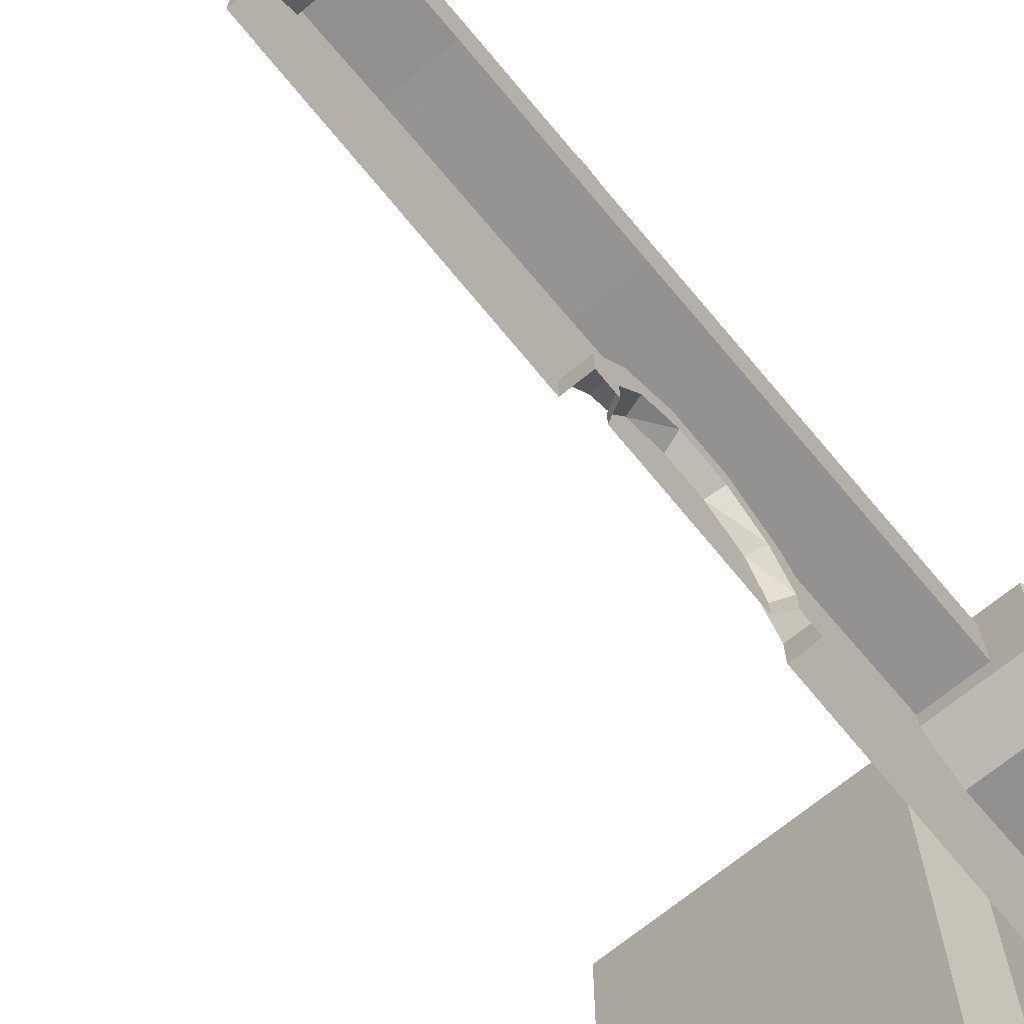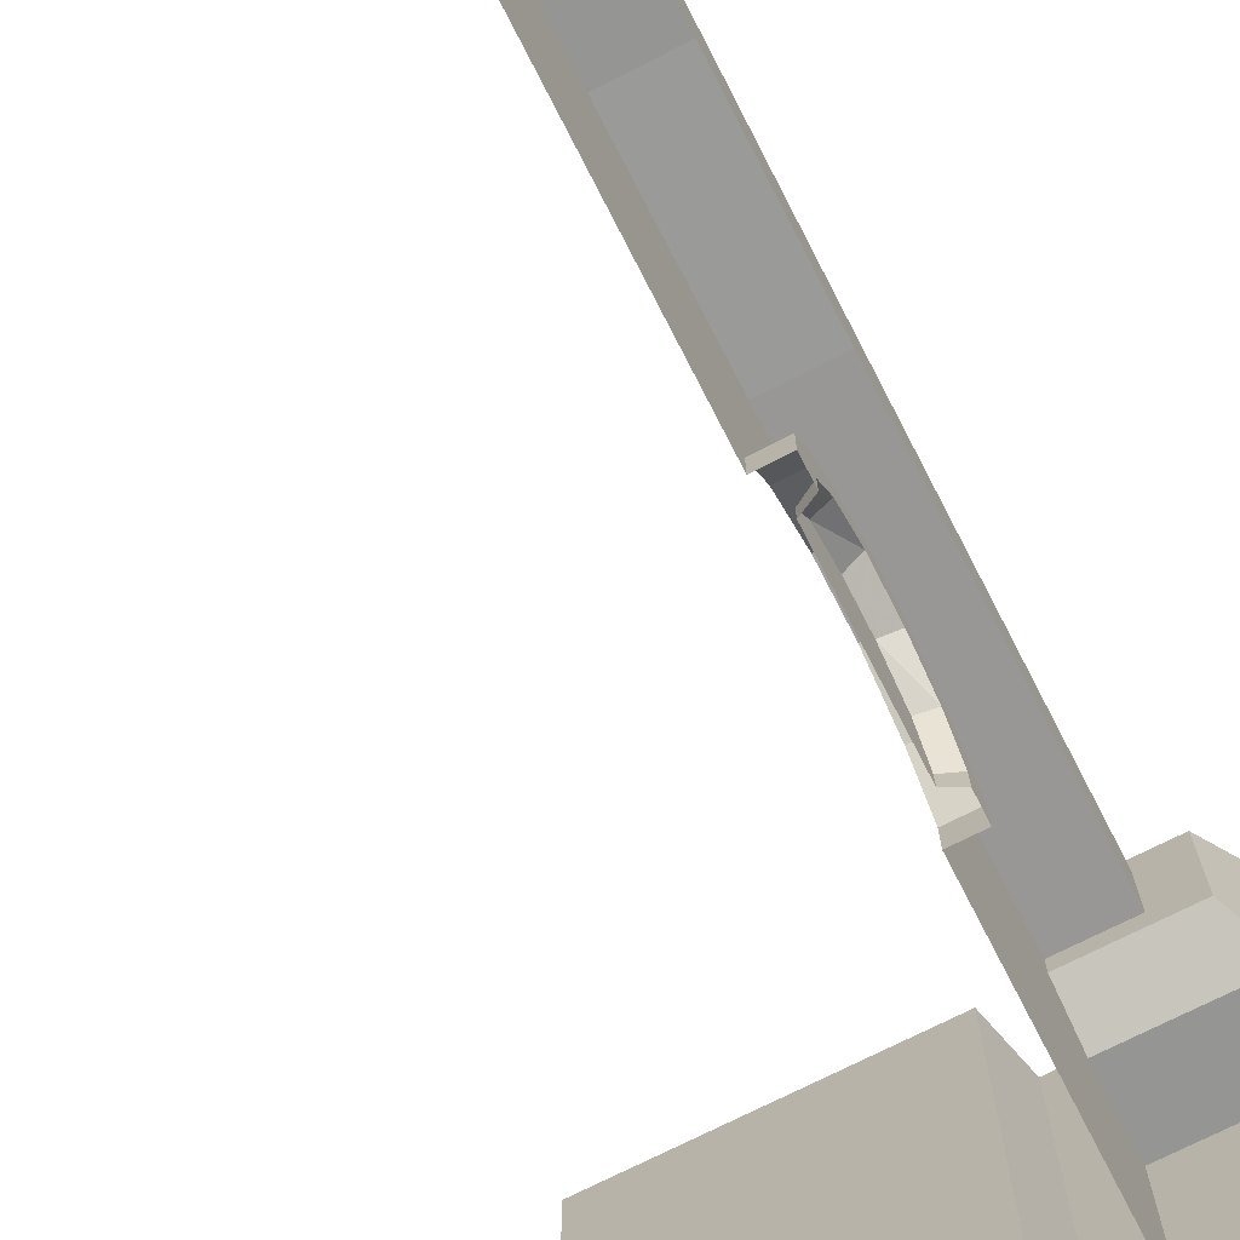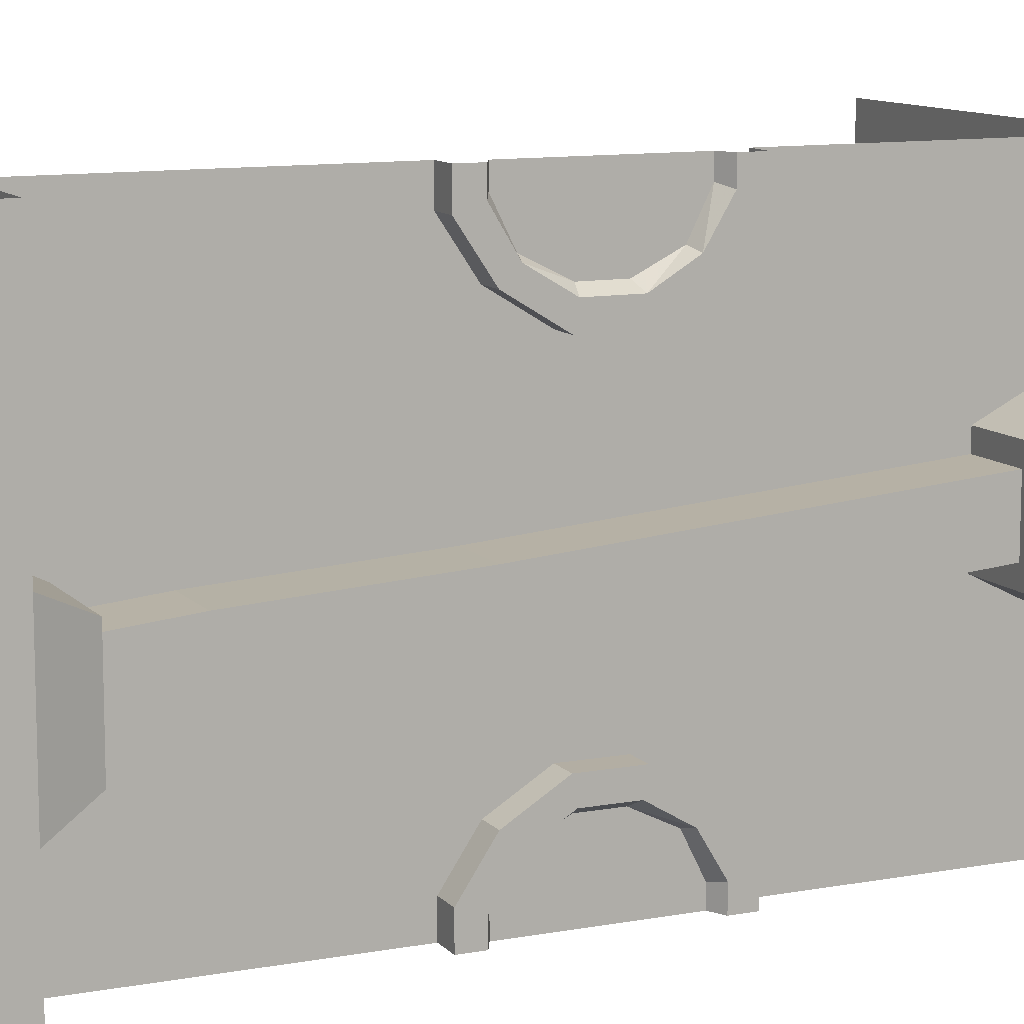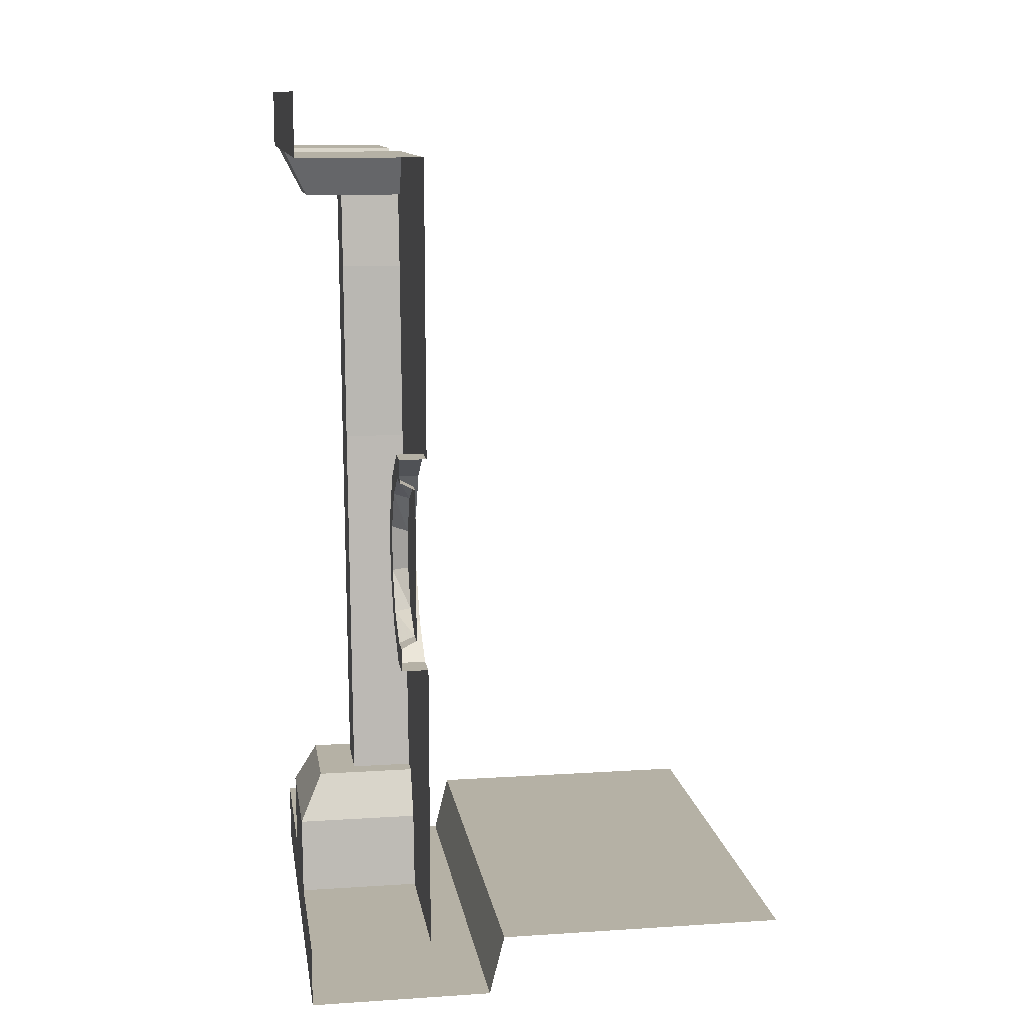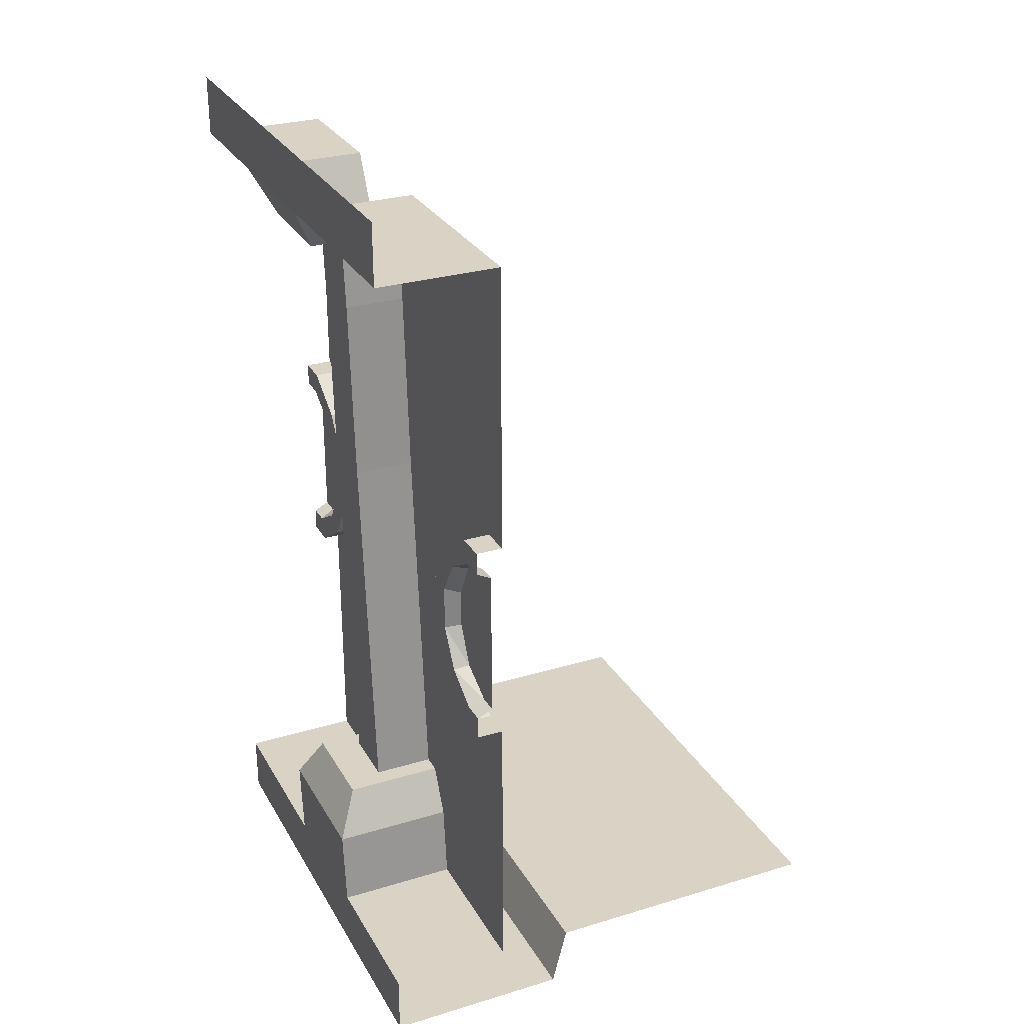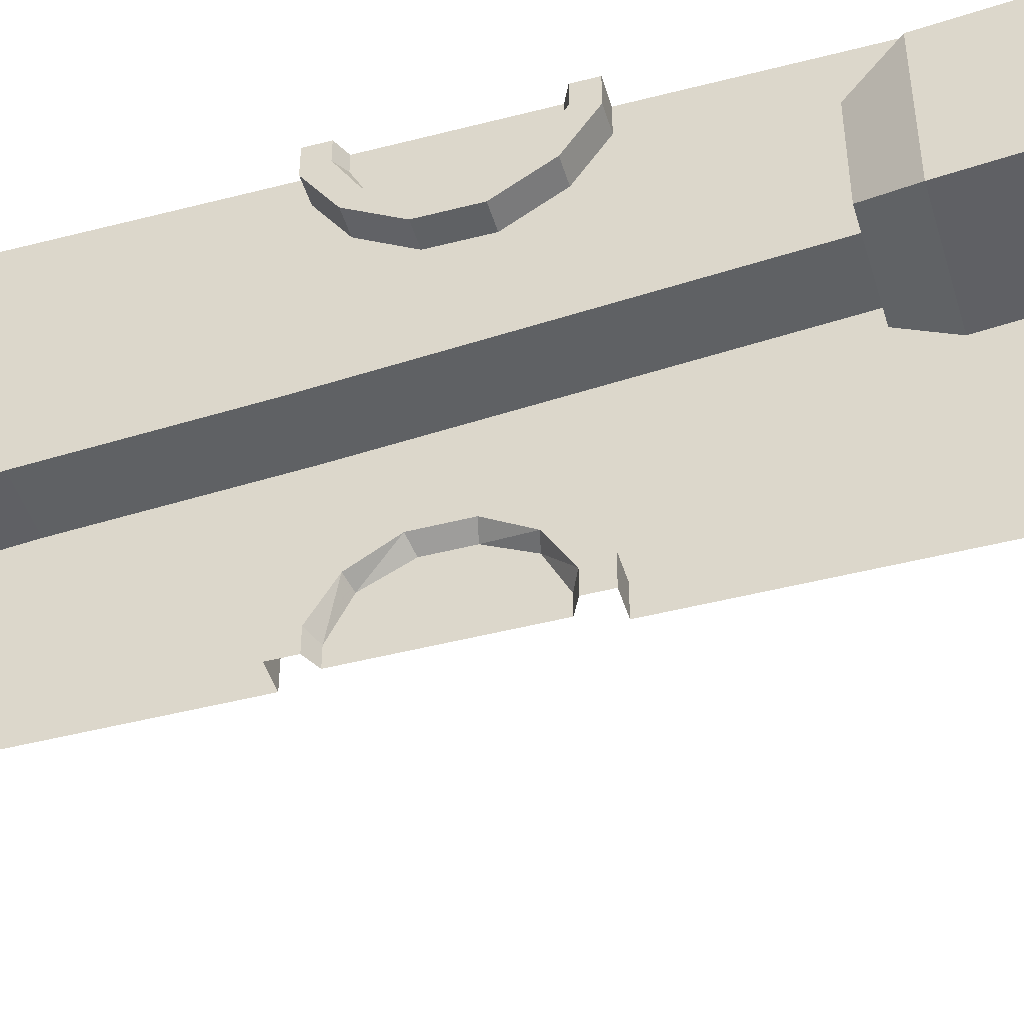
<metadata>
{"format":"obj","ext":"obj","renderer":"f3d","projection":"perspective","resolution":1024,"background":"white","views":[{"elev":-69.8,"azim":-140.7,"up":"+Z"},{"elev":-72.2,"azim":-152.9,"up":"+Z"},{"elev":10.9,"azim":-114.5,"up":"+Z"},{"elev":11.8,"azim":-8.8,"up":"+Y"},{"elev":28.3,"azim":-24.5,"up":"+Y"},{"elev":-46.4,"azim":-73.5,"up":"+Z"}]}
</metadata>
<code>
v -0.25 -0.125 -0.2344
v -0.5 -0.125 -0.2344
v -0.5 -0.125 -0.5
v -0.25 -0.125 -0.5
v -0.25 -0.375 -0.5
v -0.25 -0.375 -0.2188
v -0.25 -0.375 -0.1719
v -0.25 -0.2188 -0.1875
v -0.4531 -0.2188 -0.1875
v -0.5 -0.125 0.0625
v -0.5 0 -0.5
v -0.25 -0.125 0.5
v -0.5 -0.125 0.5
v -0.25 -0.125 0.0625
v -0.25 -0.375 0.07812
v -0.25 -0.375 0.5
v -0.25 -0.75 0.3906
v -0.25 -0.7188 0.4375
v -0.25 -0.7188 0.5
v -0.3047 -0.7188 0.4375
v -0.3047 -0.7188 0.5
v -0.3047 -0.7656 0.4531
v -0.3047 -0.7656 0.5
v -0.2734 -0.7812 0.4609
v -0.2734 -0.7812 0.5
v -0.2734 -0.9375 0.5
v -0.2734 -0.8203 0.3828
v -0.2734 -0.8984 0.3438
v -0.2734 -0.9766 0.3438
v -0.2734 -1.055 0.3828
v -0.2734 -1.094 0.4609
v -0.2734 -1.094 0.5
v -0.3047 -1.109 0.4531
v -0.3047 -1.109 0.5
v -0.3047 -1.156 0.4375
v -0.3047 -1.156 0.5
v -0.25 -1.156 0.4375
v -0.25 -1.156 0.5
v -0.25 -1.594 0.5
v -0.25 -1.125 0.3906
v -0.25 -1.594 0.1641
v -0.25 -1.75 0.1797
v -0.25 -1.75 0.5
v -0.5 -1.75 0.5
v -0.5 -1.75 0.1797
v -0.5 -1.875 0.5
v -0.5 -1.75 -0.1172
v -0.5 -1.875 -0.5
v -0.125 -1.875 -0.5
v -0.125 -1.875 0.5
v -0.09375 -1.75 -0.5
v -0.09375 -1.75 0.5
v 0.5 -1.75 -0.5
v 0.5 -1.75 0.5
v -0.5 0 0.5
v -0.4531 -0.2188 0.01562
v -0.25 -0.2188 0.01562
v -0.375 -0.2188 -0.1484
v -0.375 -0.2188 -0.02344
v -0.25 -0.2188 -0.02344
v -0.25 -0.375 0.03125
v -0.25 -1.75 -0.1172
v -0.5 -1.594 -0.1328
v -0.25 -1.594 -0.1328
v -0.25 -1.75 -0.5
v -0.5 -1.75 -0.5
v -0.5 -1.594 0.1641
v -0.4531 -1.5 0.1172
v -0.4531 -1.5 -0.08594
v -0.25 -1.5 -0.08594
v -0.25 -1.125 -0.1641
v -0.25 -1.125 -0.3906
v -0.25 -1.594 -0.5
v -0.25 -1.5 0.1172
v -0.25 -1.5 0.07812
v -0.375 -1.5 0.07812
v -0.375 -1.5 -0.04688
v -0.25 -1.5 -0.04688
v -0.25 -1.125 -0.1172
v -0.25 -0.75 -0.1953
v -0.25 -0.9922 -0.2812
v -0.25 -1.094 -0.3438
v -0.3047 -1.094 -0.3438
v -0.3047 -1.156 -0.4375
v -0.25 -1.156 -0.4375
v -0.25 -1.156 -0.5
v -0.3047 -1.156 -0.5
v -0.3047 -1.109 -0.4531
v -0.3047 -1.109 -0.5
v -0.2734 -1.094 -0.4609
v -0.2734 -1.094 -0.5
v -0.2734 -0.9375 -0.5
v -0.2734 -1.055 -0.3828
v -0.2734 -0.9766 -0.3438
v -0.2734 -0.8984 -0.3438
v -0.2734 -0.8203 -0.3828
v -0.2734 -0.7812 -0.4609
v -0.2734 -0.7812 -0.5
v -0.3047 -0.7656 -0.4531
v -0.3047 -0.7656 -0.5
v -0.3047 -0.7188 -0.4375
v -0.3047 -0.7188 -0.5
v -0.25 -0.7188 -0.4375
v -0.25 -0.7188 -0.5
v -0.25 -0.75 -0.3906
v -0.25 -0.75 -0.1484
v -0.25 -0.75 -0.1094
v -0.25 -0.375 -0.1328
v -0.25 -0.2188 -0.1484
v -0.375 -0.375 -0.1328
v -0.375 -0.375 -0.007812
v -0.25 -0.375 -0.007812
v -0.25 -0.75 0.05469
v -0.25 -0.75 0.1016
v -0.25 -0.7812 0.3438
v -0.3047 -0.7812 0.3438
v -0.375 -0.75 0.01562
v -0.25 -0.75 0.01562
v -0.25 -1.125 0.08594
v -0.25 -1.125 0.1328
v -0.25 -0.8828 0.2812
v -0.3047 -0.8828 0.2812
v -0.3047 -0.8906 0.3281
v -0.3047 -0.8125 0.375
v -0.375 -0.75 -0.1094
v -0.375 -1.125 -0.07812
v -0.375 -1.125 0.04688
v -0.25 -1.125 0.04688
v -0.25 -1.094 0.3438
v -0.25 -0.9922 0.2812
v -0.3047 -0.9922 0.2812
v -0.3047 -0.9844 0.3281
v -0.25 -1.125 -0.07812
v -0.3047 -0.9844 -0.3281
v -0.3047 -0.8906 -0.3281
v -0.3047 -0.8125 -0.375
v -0.3047 -0.7812 -0.3438
v -0.3047 -1.062 -0.375
v -0.3047 -0.9922 -0.2812
v -0.3047 -0.8828 -0.2812
v -0.25 -0.8828 -0.2812
v -0.25 -0.7812 -0.3438
v -0.3047 -1.062 0.375
v -0.3047 -1.094 0.3438
f 1 2 3
f 1 3 4
f 12 13 10
f 12 10 14
f 1 4 5
f 1 5 6
f 1 6 7
f 1 7 8
f 12 14 15
f 12 15 16
f 39 41 42
f 39 42 43
f 57 60 61
f 57 61 15
f 57 15 14
f 62 64 65
f 64 73 65
f 7 108 8
f 8 108 109
f 60 112 61
f 1 8 2
f 2 8 9
f 56 57 14
f 56 14 10
f 62 47 63
f 62 63 64
f 45 42 41
f 45 41 67
f 63 67 68
f 63 68 69
f 58 110 59
f 59 110 111
f 112 111 117
f 112 117 118
f 110 108 107
f 110 107 125
f 126 133 78
f 126 78 77
f 127 76 128
f 128 76 75
f 2 9 10
f 2 10 11
f 2 11 3
f 44 45 46
f 46 45 47
f 46 47 48
f 50 49 51
f 50 51 52
f 10 13 55
f 10 55 11
f 56 10 9
f 47 66 48
f 45 67 47
f 47 67 63
f 111 110 125
f 111 125 117
f 117 127 118
f 118 127 128
f 125 107 133
f 125 133 126
f 126 77 127
f 127 77 76
f 16 15 17
f 16 17 18
f 16 18 19
f 38 37 39
f 39 37 40
f 39 40 41
f 64 70 71
f 64 71 72
f 64 72 73
f 70 78 79
f 70 79 71
f 72 85 73
f 73 85 86
f 104 103 5
f 5 103 105
f 5 105 6
f 6 105 80
f 6 80 106
f 6 106 7
f 7 106 107
f 7 107 108
f 61 112 113
f 61 113 114
f 61 114 15
f 15 114 17
f 112 118 113
f 119 128 74
f 119 74 41
f 119 41 120
f 120 41 40
f 128 75 74
f 133 79 78
f 19 18 20
f 19 20 21
f 36 35 37
f 36 37 38
f 72 82 83
f 72 83 84
f 72 84 85
f 86 85 84
f 86 84 87
f 102 101 103
f 102 103 104
f 17 115 116
f 17 116 20
f 17 20 18
f 115 121 122
f 115 122 116
f 121 130 131
f 121 131 122
f 101 137 105
f 101 105 103
f 137 140 141
f 137 141 142
f 137 142 105
f 81 141 140
f 81 140 139
f 81 139 82
f 82 139 83
f 35 144 40
f 35 40 37
f 144 131 130
f 144 130 129
f 144 129 40
f 21 20 22
f 21 22 23
f 34 33 35
f 34 35 36
f 87 84 88
f 87 88 89
f 100 99 101
f 100 101 102
f 116 122 123
f 116 123 124
f 116 124 20
f 20 124 22
f 122 131 132
f 122 132 123
f 99 136 137
f 99 137 101
f 134 138 83
f 134 83 139
f 134 139 135
f 135 139 140
f 135 140 136
f 136 140 137
f 138 88 84
f 138 84 83
f 33 143 144
f 33 144 35
f 143 132 131
f 143 131 144
f 23 22 24
f 23 24 25
f 32 31 33
f 32 33 34
f 89 88 90
f 89 90 91
f 98 97 99
f 98 99 100
f 22 124 27
f 22 27 24
f 123 132 29
f 123 29 28
f 123 28 124
f 124 28 27
f 95 94 134
f 95 134 135
f 95 135 96
f 96 135 136
f 96 136 97
f 97 136 99
f 94 93 138
f 94 138 134
f 93 90 88
f 93 88 138
f 30 29 132
f 30 132 143
f 30 143 31
f 31 143 33
f 25 24 26
f 26 24 27
f 26 27 28
f 26 28 29
f 26 29 30
f 26 30 31
f 26 31 32
f 91 90 92
f 92 90 93
f 92 93 94
f 92 94 95
f 92 95 96
f 92 96 97
f 92 97 98
f 43 42 44
f 44 42 45
f 52 51 53
f 52 53 54
f 62 65 47
f 47 65 66
f 63 69 64
f 64 69 70
f 67 41 74
f 67 74 68
f 58 109 108
f 58 108 110
f 59 111 60
f 60 111 112
f 46 48 49
f 46 49 50
f 56 9 58
f 56 58 59
f 56 59 57
f 57 59 60
f 8 109 9
f 9 109 58
f 117 125 126
f 117 126 127
f 68 74 75
f 68 75 76
f 68 76 69
f 69 76 77
f 69 77 70
f 70 77 78
f 71 79 80
f 71 80 81
f 71 81 82
f 71 82 72
f 17 114 115
f 113 118 119
f 113 119 120
f 113 120 114
f 114 120 121
f 114 121 115
f 118 128 119
f 120 40 129
f 120 129 130
f 120 130 121
f 133 107 106
f 133 106 79
f 79 106 80
f 105 142 80
f 80 142 141
f 80 141 81

</code>
